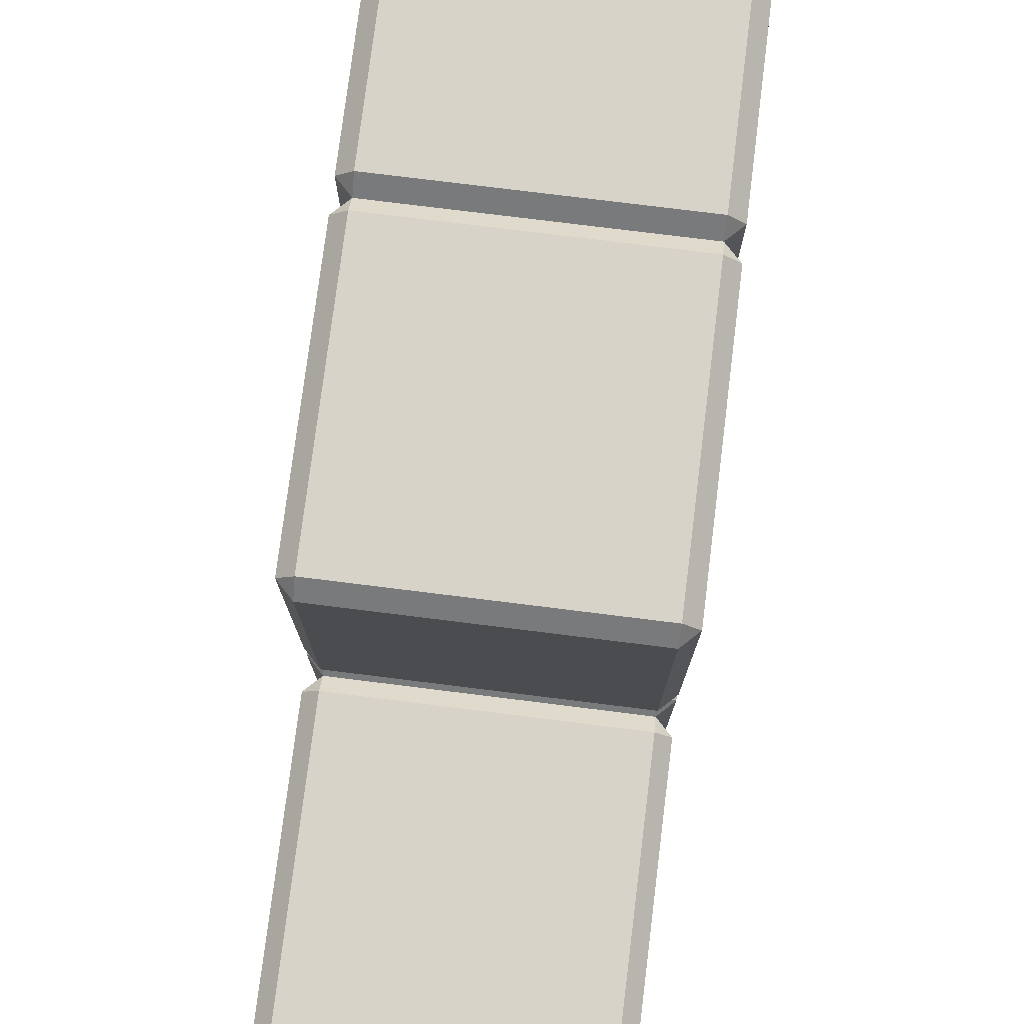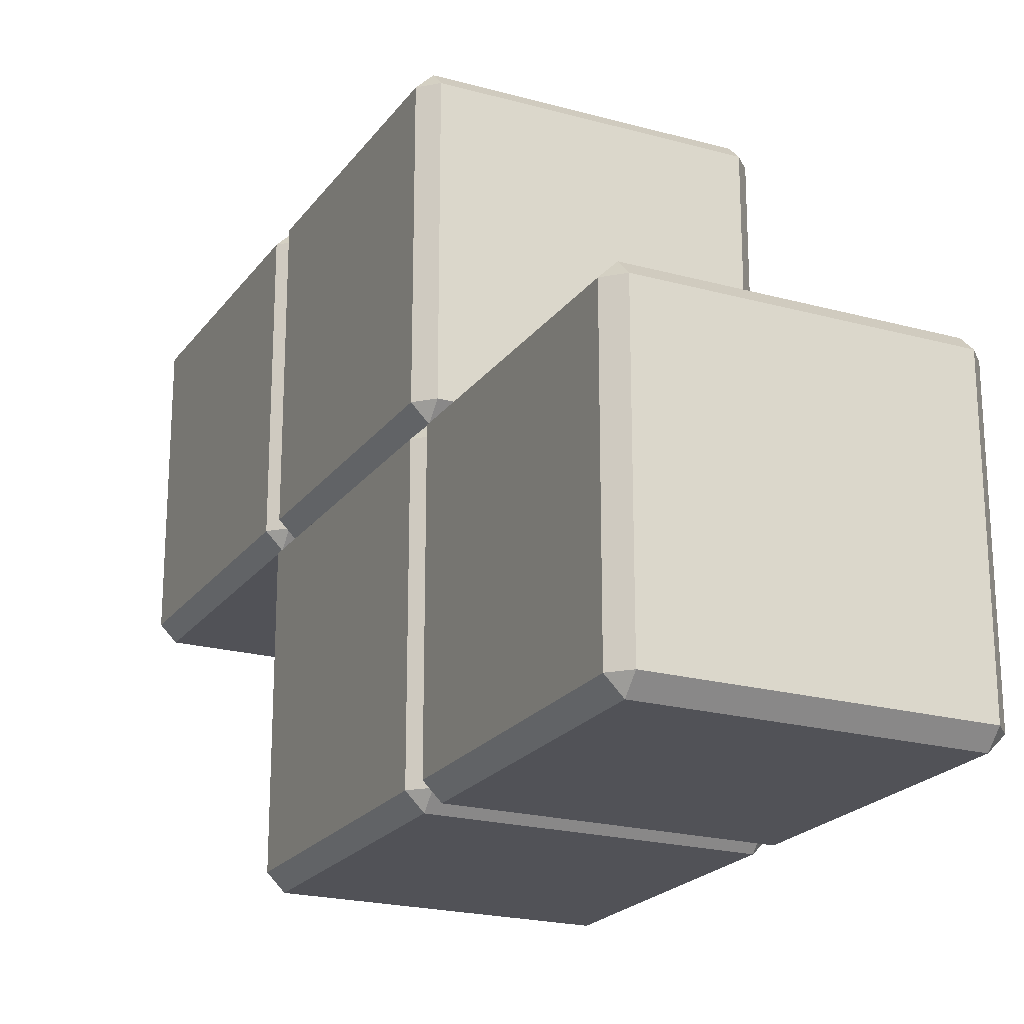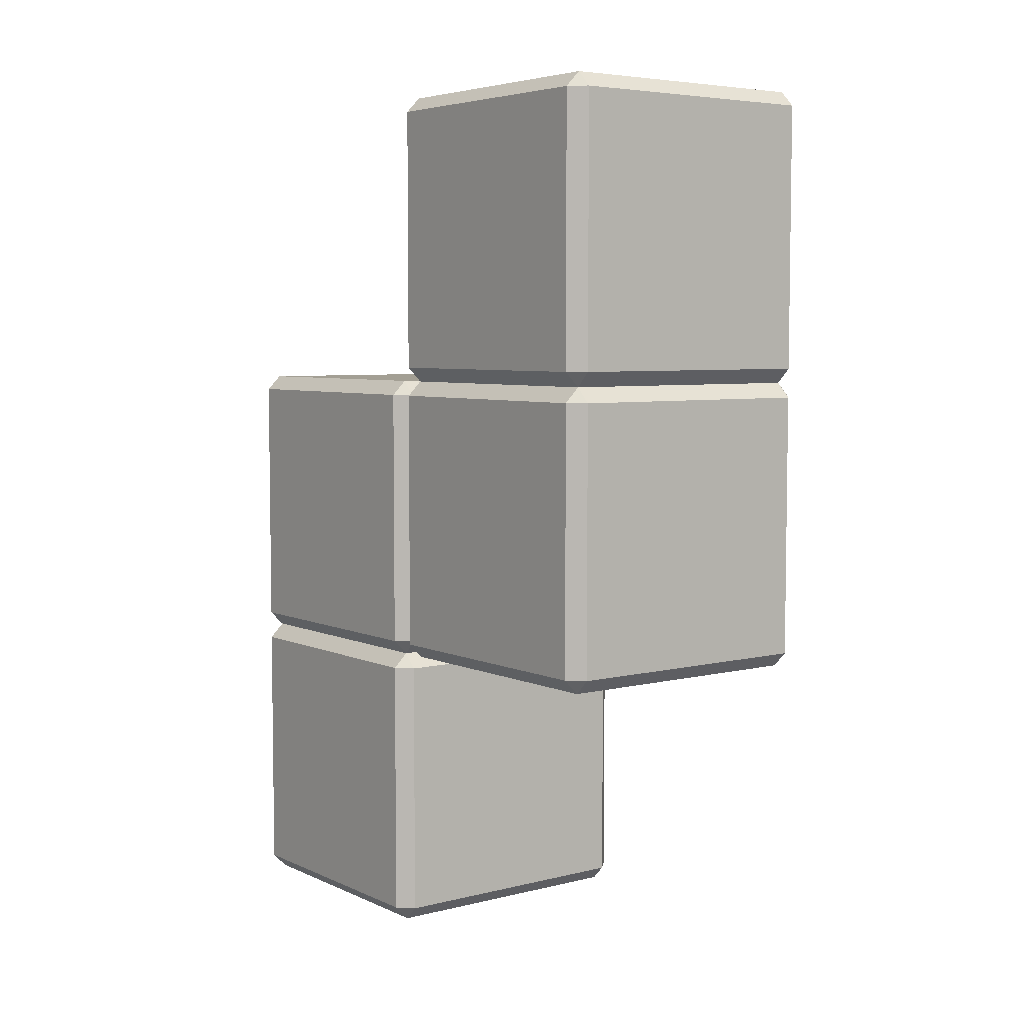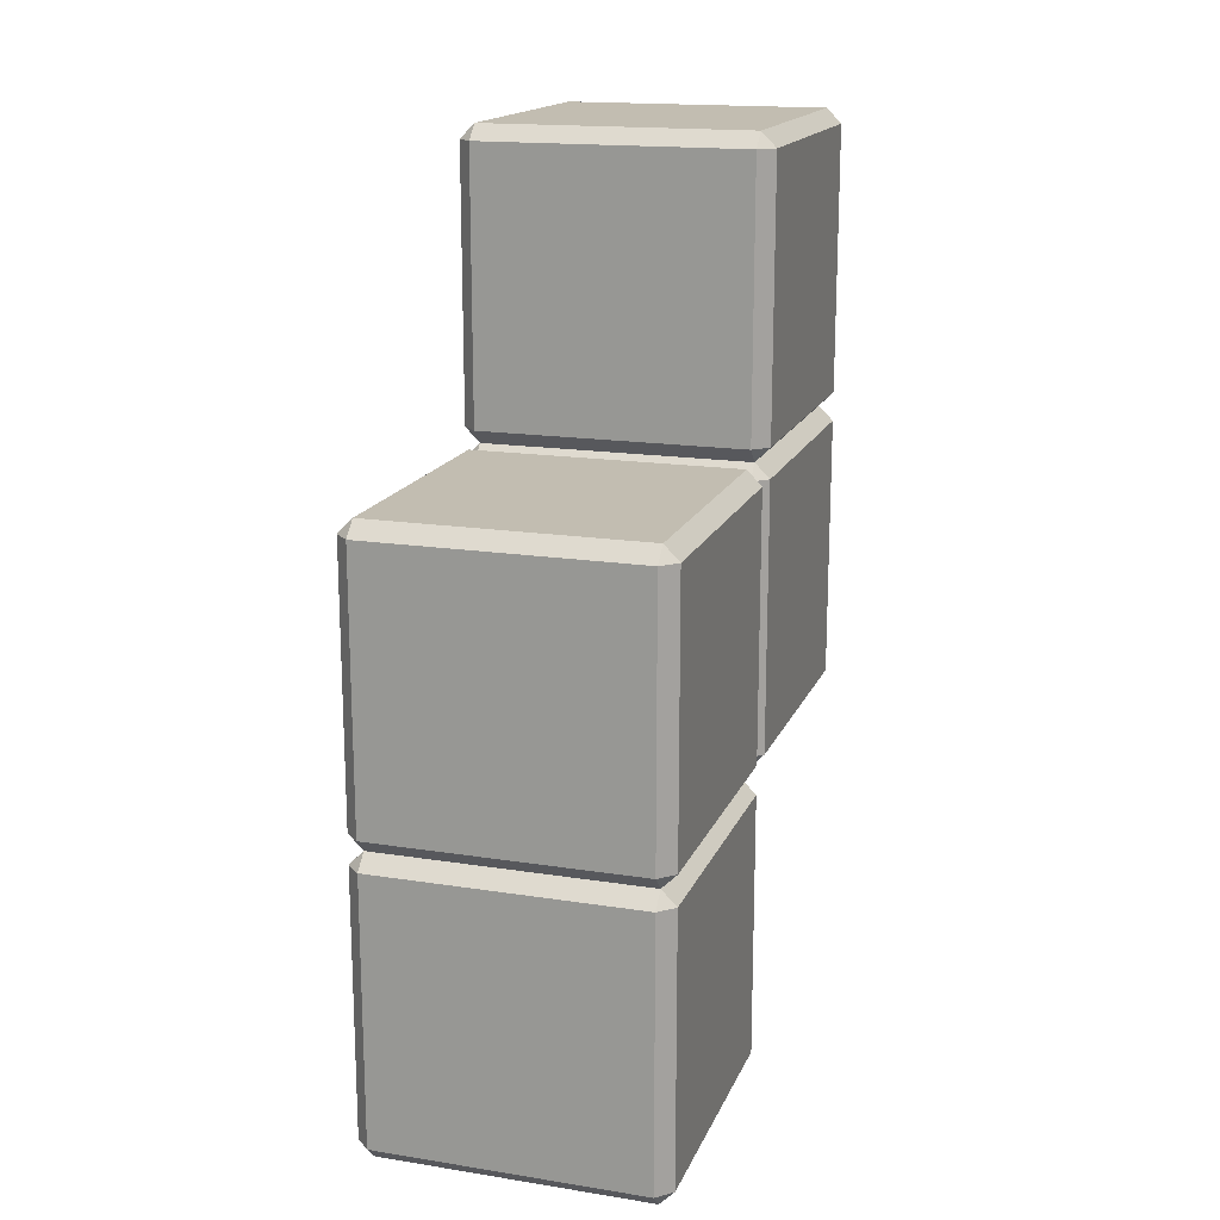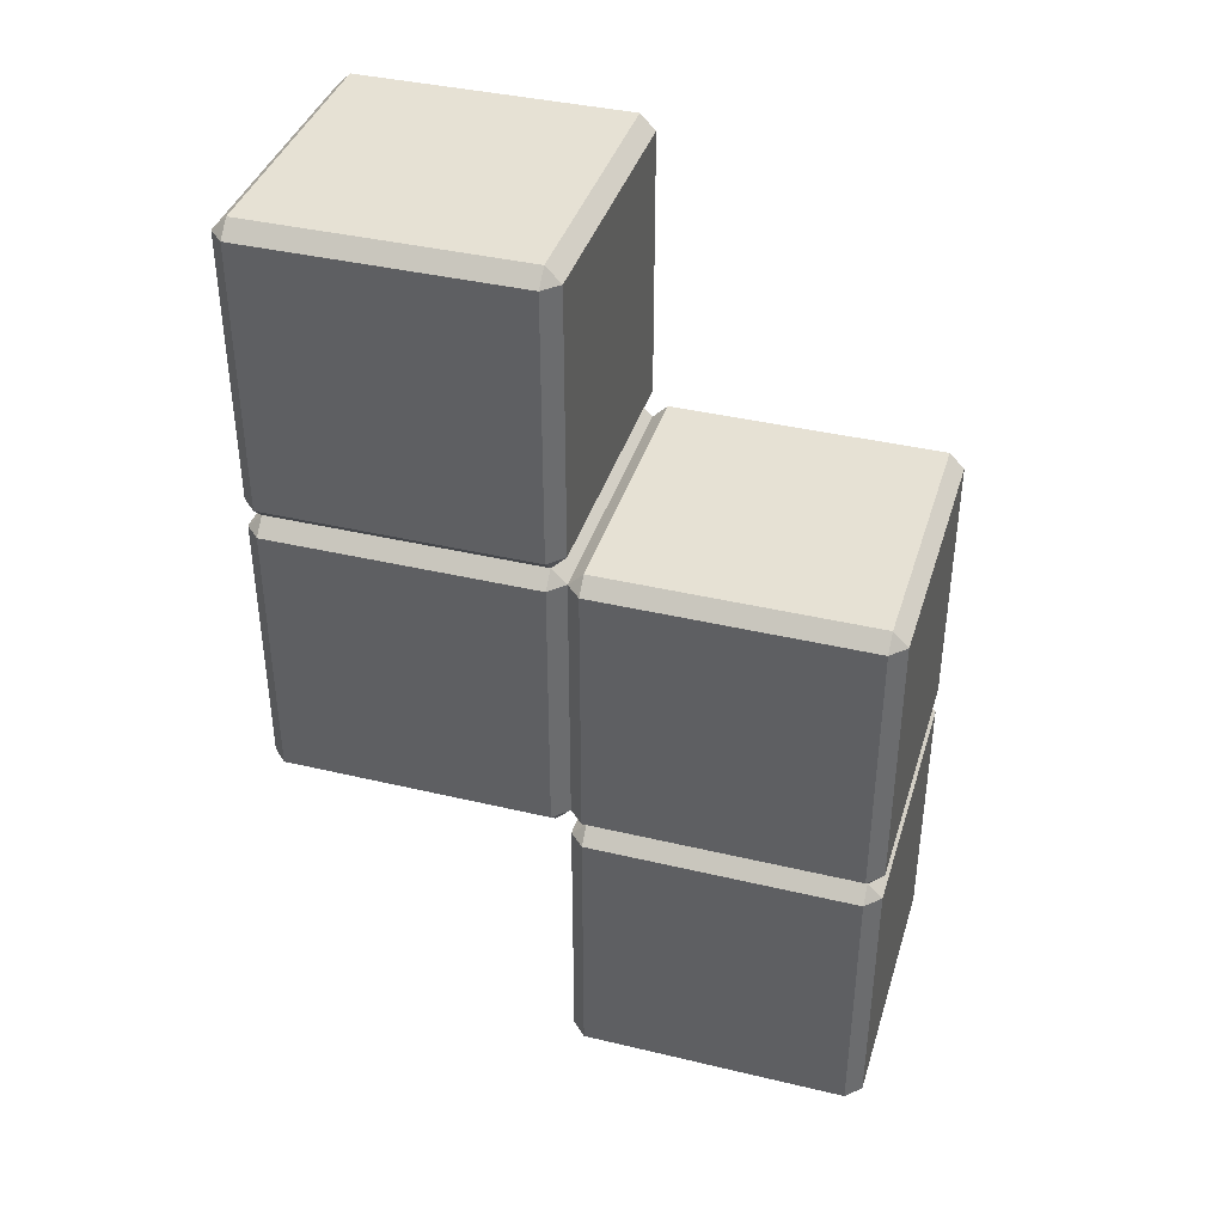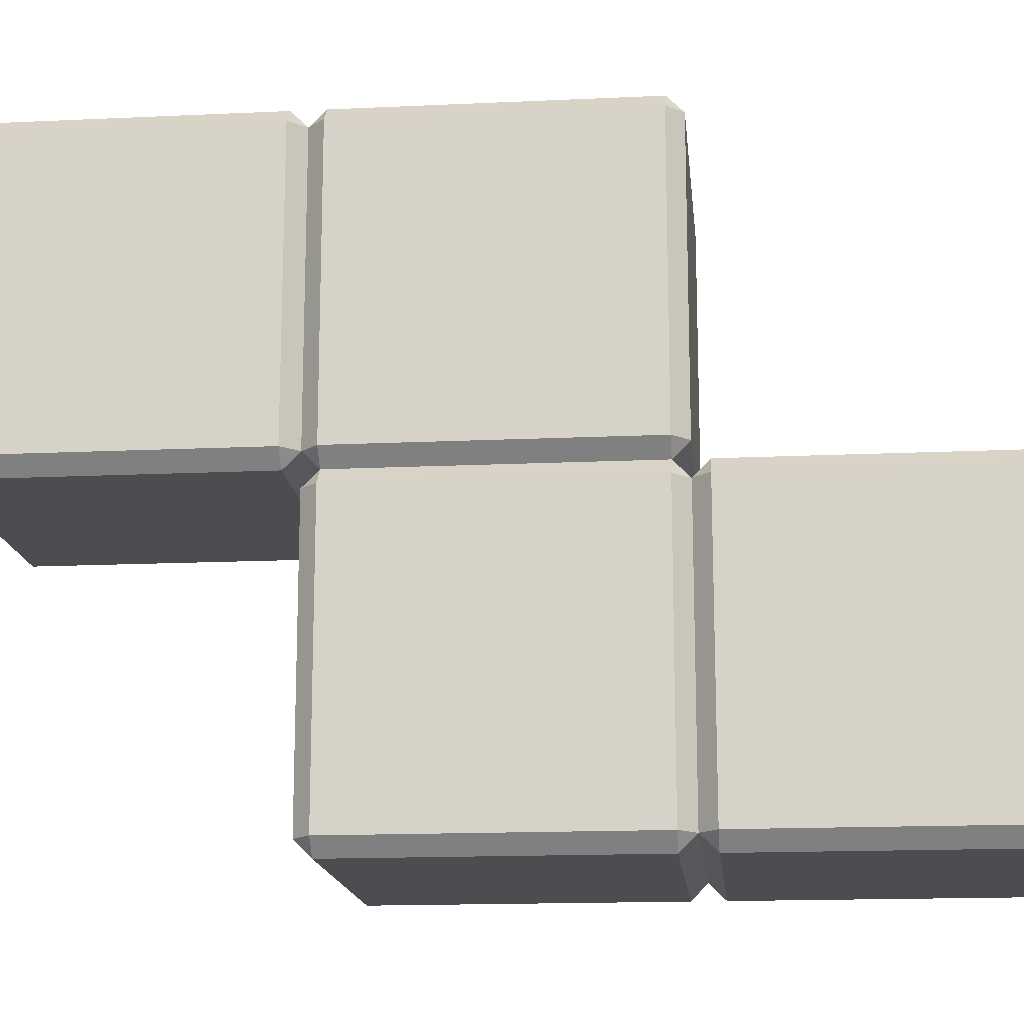
<metadata>
{"format":"obj","ext":"obj","renderer":"f3d","projection":"perspective","resolution":1024,"background":"white","views":[{"elev":76.6,"azim":7.1,"up":"+Y"},{"elev":-21.4,"azim":-26.0,"up":"+Y"},{"elev":5.4,"azim":-37.0,"up":"+Z"},{"elev":16.8,"azim":-162.4,"up":"+Z"},{"elev":39.0,"azim":106.6,"up":"+Z"},{"elev":-15.7,"azim":-84.4,"up":"+Y"}]}
</metadata>
<code>
o Z-Block.Reverse_Cube.025
v 14.43 0.1 -2
v 14.43 2.1 -4
v 14.43 0.1 -4
v 14.43 2.1 -6
v 14.43 2 -5.9
v 14.43 0 -1.9
v 14.43 0 -3.9
v 14.33 2.1 -5.9
v 14.33 2.1 -3.9
v 14.33 0.1 -1.9
v 14.33 0.1 -3.9
v 14.43 2 -1.9
v 14.43 4 -5.9
v 14.43 4 -3.9
v 14.43 2 -3.9
v 14.43 1.9 -2
v 14.43 3.9 -4
v 14.43 1.9 -4
v 14.43 3.9 -6
v 14.33 3.9 -5.9
v 14.33 3.9 -3.9
v 14.33 1.9 -1.9
v 14.33 1.9 -3.9
v 14.33 2.1 -2.1
v 14.33 0.1 -0.1
v 14.33 0.1 -2.1
v 14.33 2.1 -4.1
v 14.43 2 -4.1
v 14.43 0 -0.1
v 14.43 0 -2.1
v 14.43 2.1 -2
v 14.43 0.1 0
v 14.33 1.9 -2.1
v 14.33 1.9 -0.1
v 14.33 3.9 -2.1
v 14.33 3.9 -4.1
v 14.43 3.9 -2
v 14.43 1.9 0
v 14.43 4 -2.1
v 14.43 2 -2.1
v 14.43 4 -4.1
v 14.43 2 -0.1
v 16.23 0.1 -4
v 16.23 0.1 -2
v 16.23 2.1 -4
v 16.23 2.1 -6
v 16.33 2.1 -3.9
v 16.33 2.1 -5.9
v 16.33 0.1 -1.9
v 16.33 0.1 -3.9
v 16.23 -0 -1.9
v 16.23 2 -5.9
v 16.23 -0 -3.9
v 16.33 3.9 -3.9
v 16.33 1.9 -1.9
v 16.33 3.9 -5.9
v 16.33 1.9 -3.9
v 16.23 3.9 -4
v 16.23 1.9 -2
v 16.23 1.9 -4
v 16.23 3.9 -6
v 16.23 4 -3.9
v 16.23 4 -5.9
v 16.23 2 -1.9
v 16.23 2 -3.9
v 16.33 0.1 -2.1
v 16.33 2.1 -4.1
v 16.33 2.1 -2.1
v 16.33 0.1 -0.1
v 16.23 0.1 0
v 16.23 2.1 -2
v 16.23 -0 -2.1
v 16.23 2 -4.1
v 16.23 -0 -0.1
v 16.23 4 -2.1
v 16.23 4 -4.1
v 16.23 2 -0.1
v 16.23 2 -2.1
v 16.23 3.9 -2
v 16.23 1.9 0
v 16.33 3.9 -2.1
v 16.33 3.9 -4.1
v 16.33 1.9 -2.1
v 16.33 1.9 -0.1
f 64 12 42 77
f 84 69 49 55
f 38 32 70 80
f 6 51 74 29
f 22 10 25 34
f 1 6 10
f 16 22 12
f 29 32 25
f 42 34 38
f 49 51 44
f 55 59 64
f 69 70 74
f 84 77 80
f 64 77 84 55
f 12 64 59 16
f 10 22 16 1
f 80 70 69 84
f 32 38 34 25
f 44 59 55 49
f 29 74 70 32
f 6 29 25 10
f 77 42 38 80
f 74 51 49 69
f 51 6 1 44
f 42 12 22 34
f 83 66 50 57
f 7 53 72 30
f 23 11 26 33
f 7 11 3
f 18 23 15
f 30 1 26
f 40 33 16
f 50 53 43
f 57 60 65
f 66 44 72
f 83 78 59
f 65 78 83 57
f 15 65 60 18
f 11 23 18 3
f 59 44 66 83
f 1 16 33 26
f 43 60 57 50
f 30 72 44 1
f 7 30 26 11
f 78 40 16 59
f 72 53 50 66
f 53 7 3 43
f 40 15 23 33
f 60 43 3 18
f 62 14 39 75
f 81 68 47 54
f 37 31 71 79
f 21 9 24 35
f 15 9 2
f 17 21 14
f 40 31 24
f 39 35 37
f 47 65 45
f 54 58 62
f 68 71 78
f 81 75 79
f 62 75 81 54
f 14 62 58 17
f 9 21 17 2
f 79 71 68 81
f 31 37 35 24
f 45 58 54 47
f 40 78 71 31
f 15 40 24 9
f 75 39 37 79
f 78 65 47 68
f 65 15 2 45
f 39 14 21 35
f 63 13 41 76
f 82 67 48 56
f 5 52 73 28
f 20 8 27 36
f 5 8 4
f 19 20 13
f 28 2 27
f 41 36 17
f 48 52 46
f 56 61 63
f 67 45 73
f 82 76 58
f 63 76 82 56
f 13 63 61 19
f 8 20 19 4
f 58 45 67 82
f 2 17 36 27
f 46 61 56 48
f 28 73 45 2
f 5 28 27 8
f 76 41 17 58
f 73 52 48 67
f 52 5 4 46
f 41 13 20 36
f 61 46 4 19

</code>
